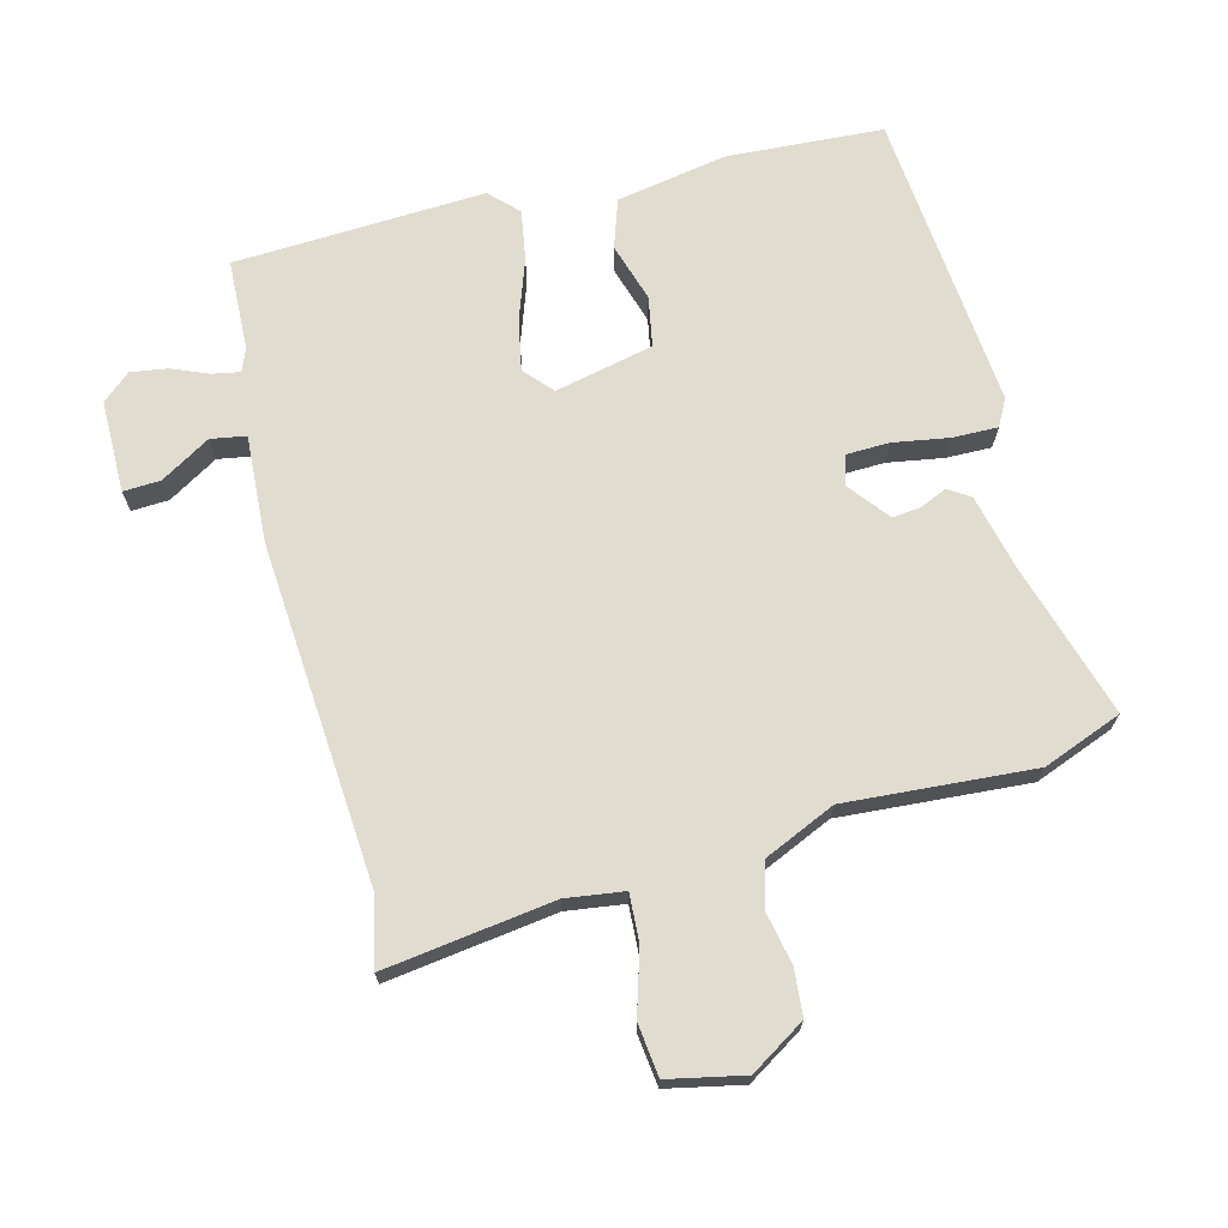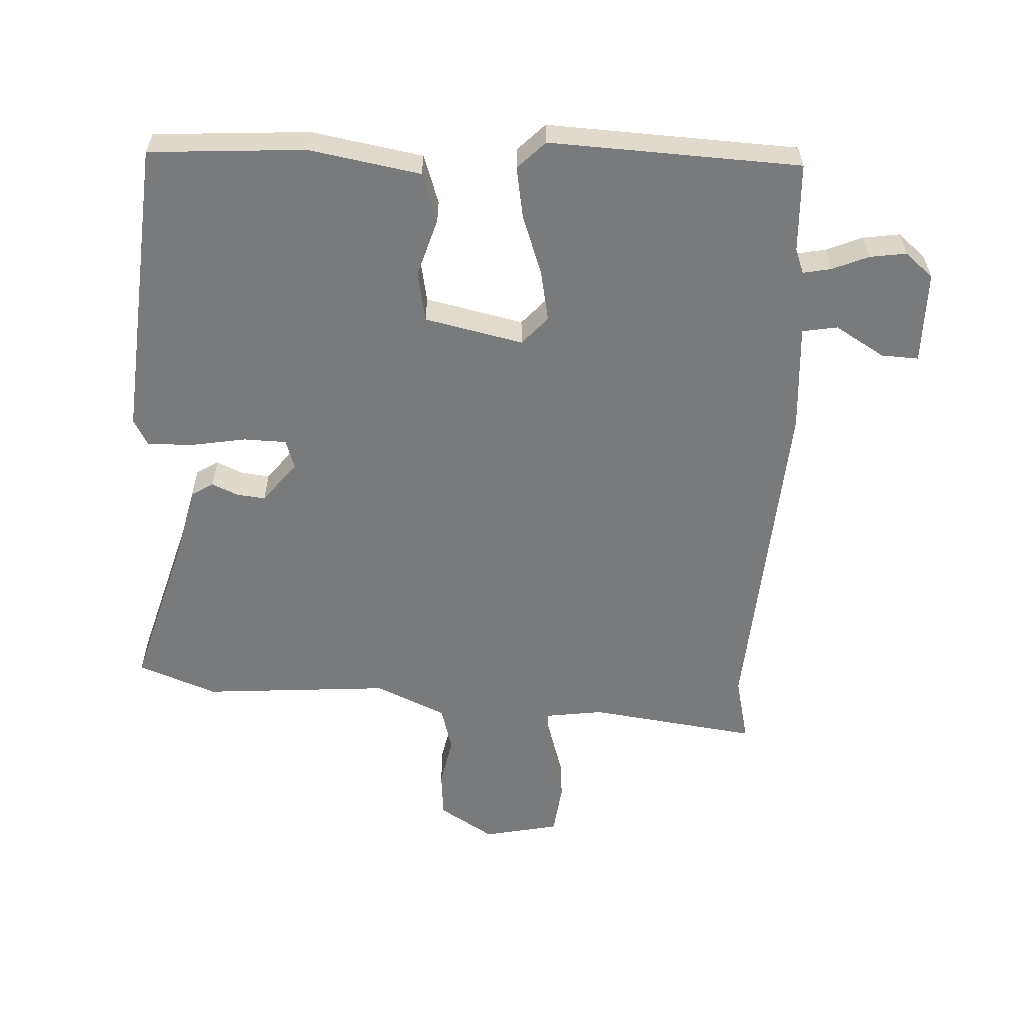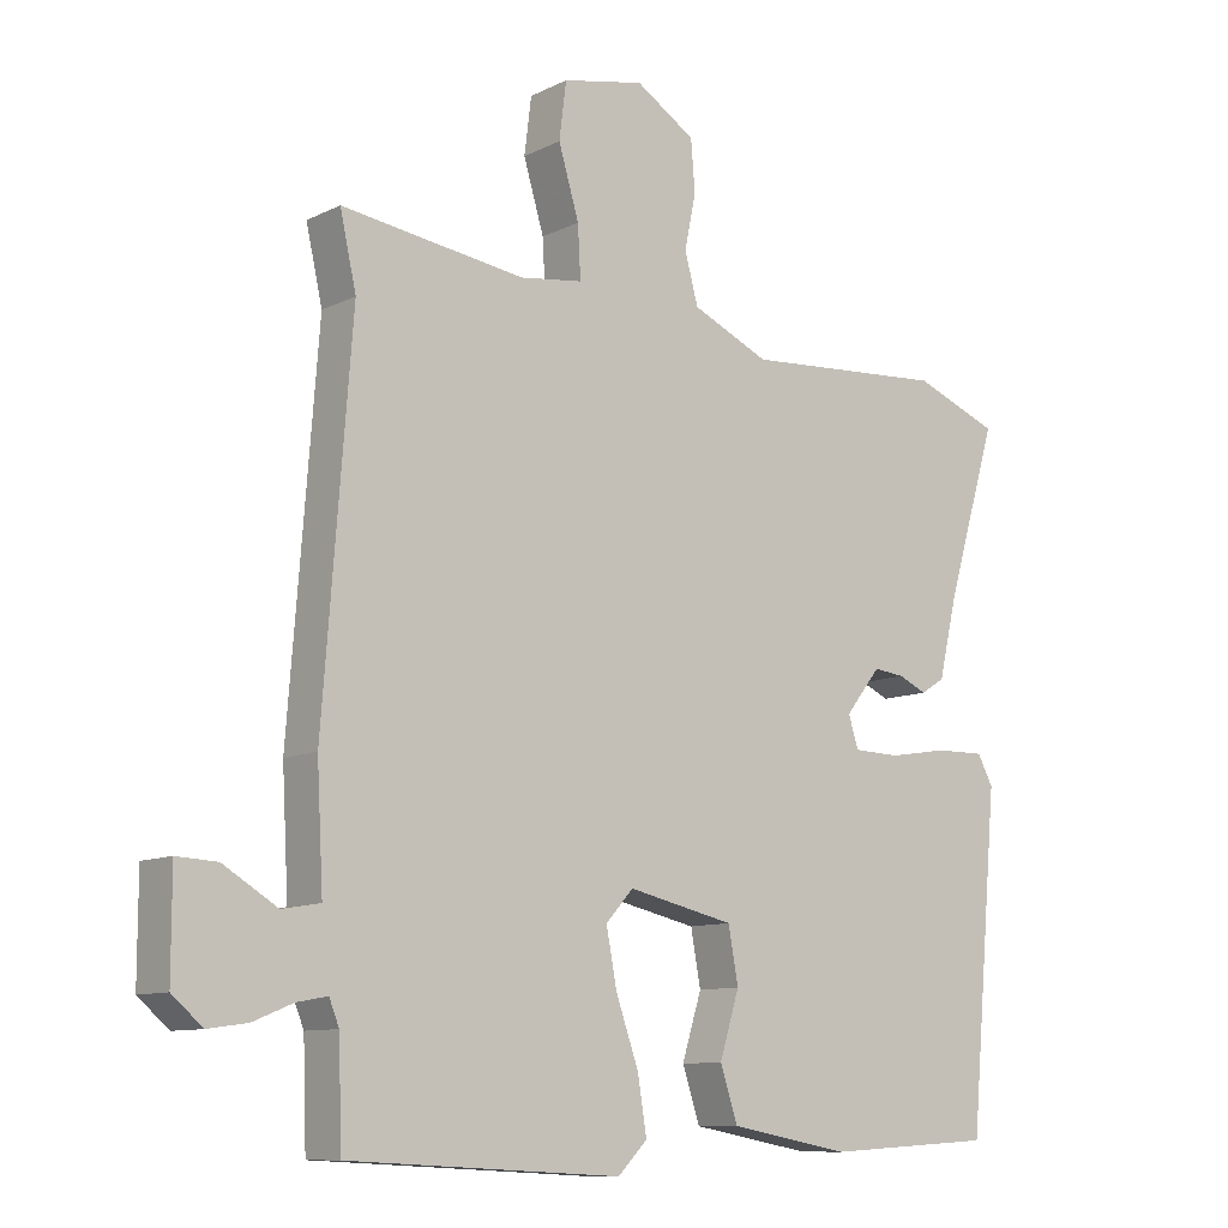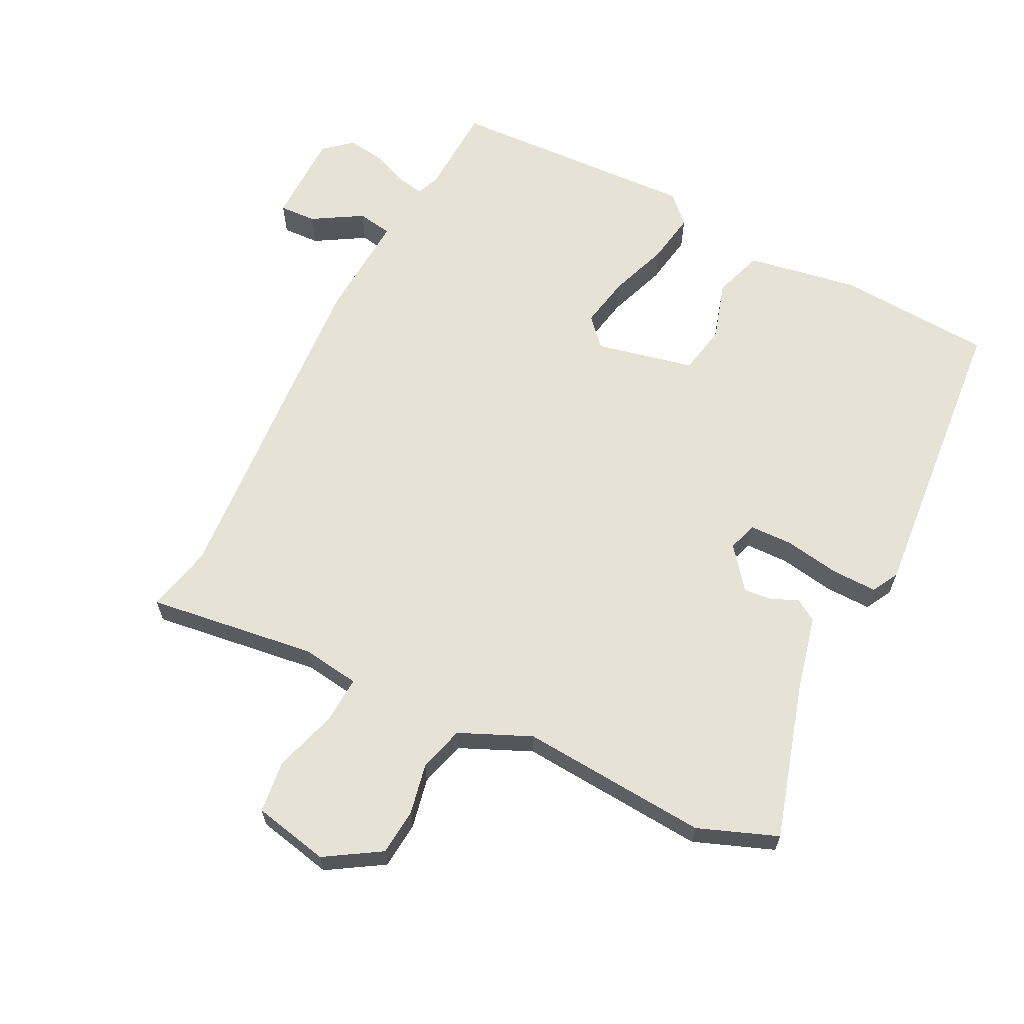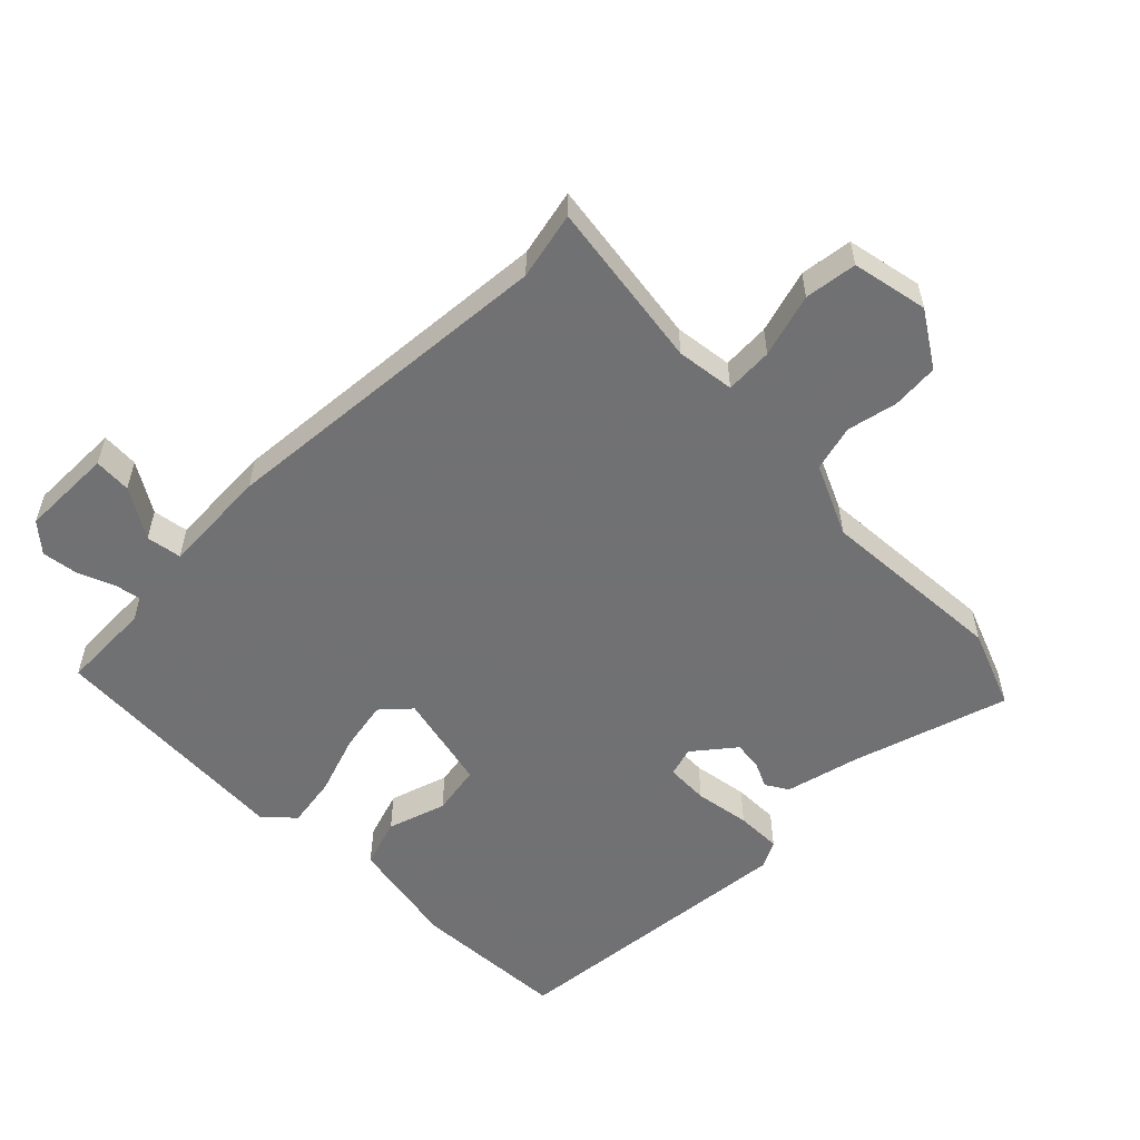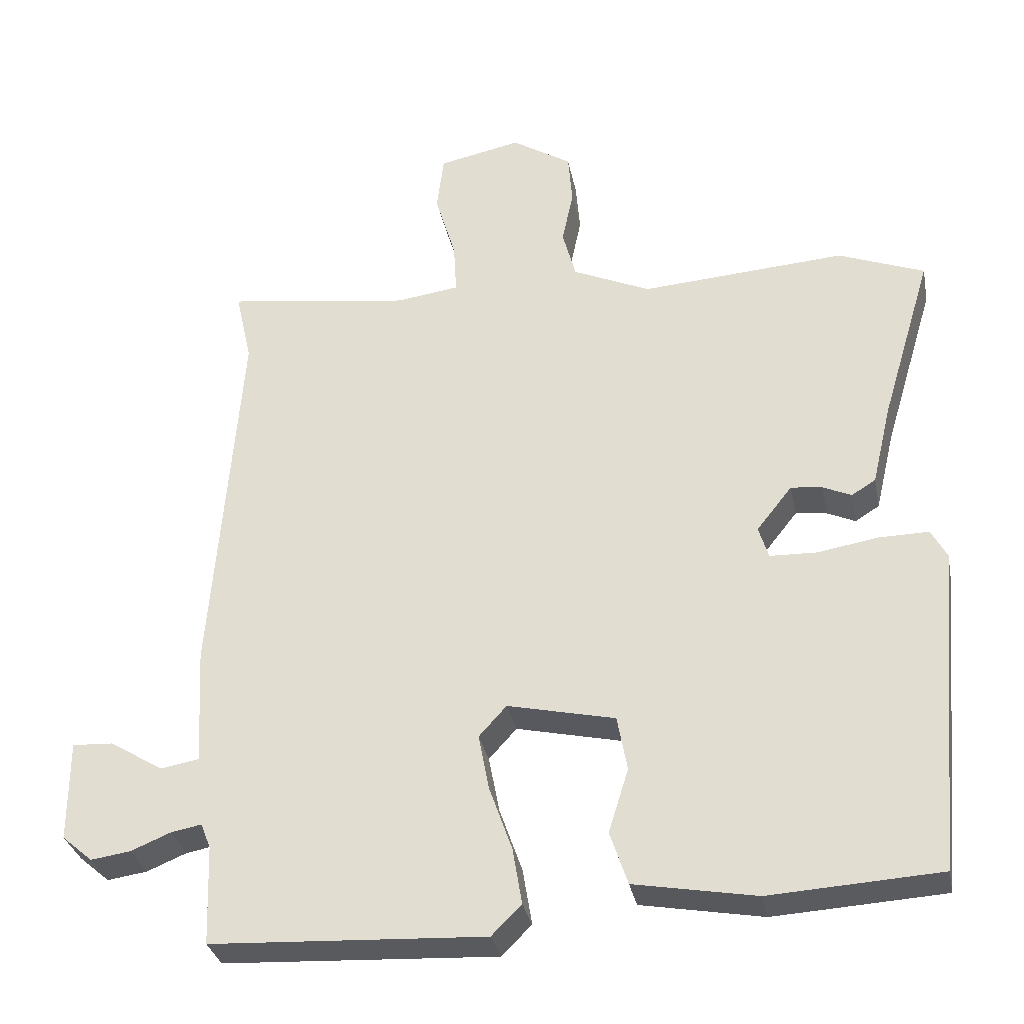
<metadata>
{"format":"obj","ext":"obj","renderer":"f3d","projection":"perspective","resolution":1024,"background":"white","views":[{"elev":69.6,"azim":-14.3,"up":"+Y"},{"elev":-58.0,"azim":177.5,"up":"+Y"},{"elev":-10.2,"azim":-39.0,"up":"+Z"},{"elev":64.0,"azim":27.0,"up":"+Y"},{"elev":-55.3,"azim":-45.4,"up":"+Y"},{"elev":-32.1,"azim":11.2,"up":"+Z"}]}
</metadata>
<code>
v -0.497 0.07 -0.482
v -0.502 0.07 -0.342
v -0.516 0.07 -0.307
v -0.559 0.07 -0.315
v -0.615 0.07 -0.338
v -0.671 0.07 -0.346
v -0.714 0.07 -0.309
v -0.714 0.07 -0.167
v -0.657 0.07 -0.17
v -0.581 0.07 -0.216
v -0.527 0.07 -0.207
v -0.536 0.07 -0.042
v -0.496 0.07 0.482
v -0.519 0.07 0.585
v -0.26 0.07 0.549
v -0.171 0.07 0.561
v -0.175 0.07 0.634
v -0.204 0.07 0.731
v -0.194 0.07 0.811
v -0.078 0.07 0.835
v 0.006 0.07 0.782
v 0.012 0.07 0.71
v -0.004 0.07 0.633
v 0.015 0.07 0.563
v 0.124 0.07 0.514
v 0.412 0.07 0.534
v 0.533 0.07 0.487
v 0.461 0.07 0.248
v 0.434 0.07 0.134
v 0.4 0.07 0.113
v 0.36 0.07 0.131
v 0.316 0.07 0.136
v 0.266 0.07 0.073
v 0.28 0.07 0.028
v 0.346 0.07 0.026
v 0.431 0.07 0.04
v 0.501 0.07 0.041
v 0.523 0.07 0
v 0.481 0.07 -0.461
v 0.242 0.07 -0.475
v 0.071 0.07 -0.444
v 0.046 0.07 -0.369
v 0.074 0.07 -0.279
v 0.06 0.07 -0.202
v -0.091 0.07 -0.168
v -0.13 0.07 -0.211
v -0.115 0.07 -0.29
v -0.083 0.07 -0.381
v -0.07 0.07 -0.46
v -0.112 0.07 -0.502
v -0.497 0 -0.482
v -0.502 0 -0.342
v -0.516 0 -0.307
v -0.559 0 -0.315
v -0.615 0 -0.338
v -0.671 0 -0.346
v -0.714 0 -0.309
v -0.714 0 -0.167
v -0.657 0 -0.17
v -0.581 0 -0.216
v -0.527 0 -0.207
v -0.536 0 -0.042
v -0.496 0 0.482
v -0.519 0 0.585
v -0.26 0 0.549
v -0.171 0 0.561
v -0.175 0 0.634
v -0.204 0 0.731
v -0.194 0 0.811
v -0.078 0 0.835
v 0.006 0 0.782
v 0.012 0 0.71
v -0.004 0 0.633
v 0.015 0 0.563
v 0.124 0 0.514
v 0.412 0 0.534
v 0.533 0 0.487
v 0.461 0 0.248
v 0.434 0 0.134
v 0.4 0 0.113
v 0.36 0 0.131
v 0.316 0 0.136
v 0.266 0 0.073
v 0.28 0 0.028
v 0.346 0 0.026
v 0.431 0 0.04
v 0.501 0 0.041
v 0.523 0 0
v 0.481 0 -0.461
v 0.242 0 -0.475
v 0.071 0 -0.444
v 0.046 0 -0.369
v 0.074 0 -0.279
v 0.06 0 -0.202
v -0.091 0 -0.168
v -0.13 0 -0.211
v -0.115 0 -0.29
v -0.083 0 -0.381
v -0.07 0 -0.46
v -0.112 0 -0.502
f 50 1 2
f 49 50 2
f 48 49 2
f 47 48 2
f 46 47 2 3
f 45 46 3 4
f 41 42 43
f 40 41 43
f 39 40 43
f 38 39 43
f 37 38 43
f 36 37 43
f 35 36 43
f 34 35 43 44
f 33 34 44 45
f 28 29 30 31
f 28 31 32
f 27 28 32
f 26 27 32
f 25 26 32
f 33 45 4
f 32 33 4
f 25 32 4
f 24 25 4
f 21 22 23
f 20 21 23
f 19 20 23
f 18 19 23
f 17 18 23
f 13 14 15
f 13 15 16
f 12 13 16
f 11 12 16
f 8 9 10
f 7 8 10
f 6 7 10
f 5 6 10
f 4 5 10
f 4 10 11
f 24 4 11 16
f 16 17 23 24
f 52 51 100
f 52 100 99
f 52 99 98
f 52 98 97
f 53 52 97 96
f 54 53 96 95
f 93 92 91
f 93 91 90
f 93 90 89
f 93 89 88
f 93 88 87
f 93 87 86
f 93 86 85
f 94 93 85 84
f 95 94 84 83
f 81 80 79 78
f 82 81 78
f 82 78 77
f 82 77 76
f 82 76 75
f 54 95 83
f 54 83 82
f 54 82 75
f 54 75 74
f 73 72 71
f 73 71 70
f 73 70 69
f 73 69 68
f 73 68 67
f 65 64 63
f 66 65 63
f 66 63 62
f 66 62 61
f 60 59 58
f 60 58 57
f 60 57 56
f 60 56 55
f 60 55 54
f 61 60 54
f 66 61 54 74
f 74 73 67 66
f 1 51 52 2
f 2 52 53 3
f 3 53 54 4
f 4 54 55 5
f 5 55 56 6
f 6 56 57 7
f 7 57 58 8
f 8 58 59 9
f 9 59 60 10
f 10 60 61 11
f 11 61 62 12
f 12 62 63 13
f 13 63 64 14
f 14 64 65 15
f 15 65 66 16
f 16 66 67 17
f 17 67 68 18
f 18 68 69 19
f 19 69 70 20
f 20 70 71 21
f 21 71 72 22
f 22 72 73 23
f 23 73 74 24
f 24 74 75 25
f 25 75 76 26
f 26 76 77 27
f 27 77 78 28
f 28 78 79 29
f 29 79 80 30
f 30 80 81 31
f 31 81 82 32
f 32 82 83 33
f 33 83 84 34
f 34 84 85 35
f 35 85 86 36
f 36 86 87 37
f 37 87 88 38
f 38 88 89 39
f 39 89 90 40
f 40 90 91 41
f 41 91 92 42
f 42 92 93 43
f 43 93 94 44
f 44 94 95 45
f 45 95 96 46
f 46 96 97 47
f 47 97 98 48
f 48 98 99 49
f 49 99 100 50
f 50 100 51 1

</code>
